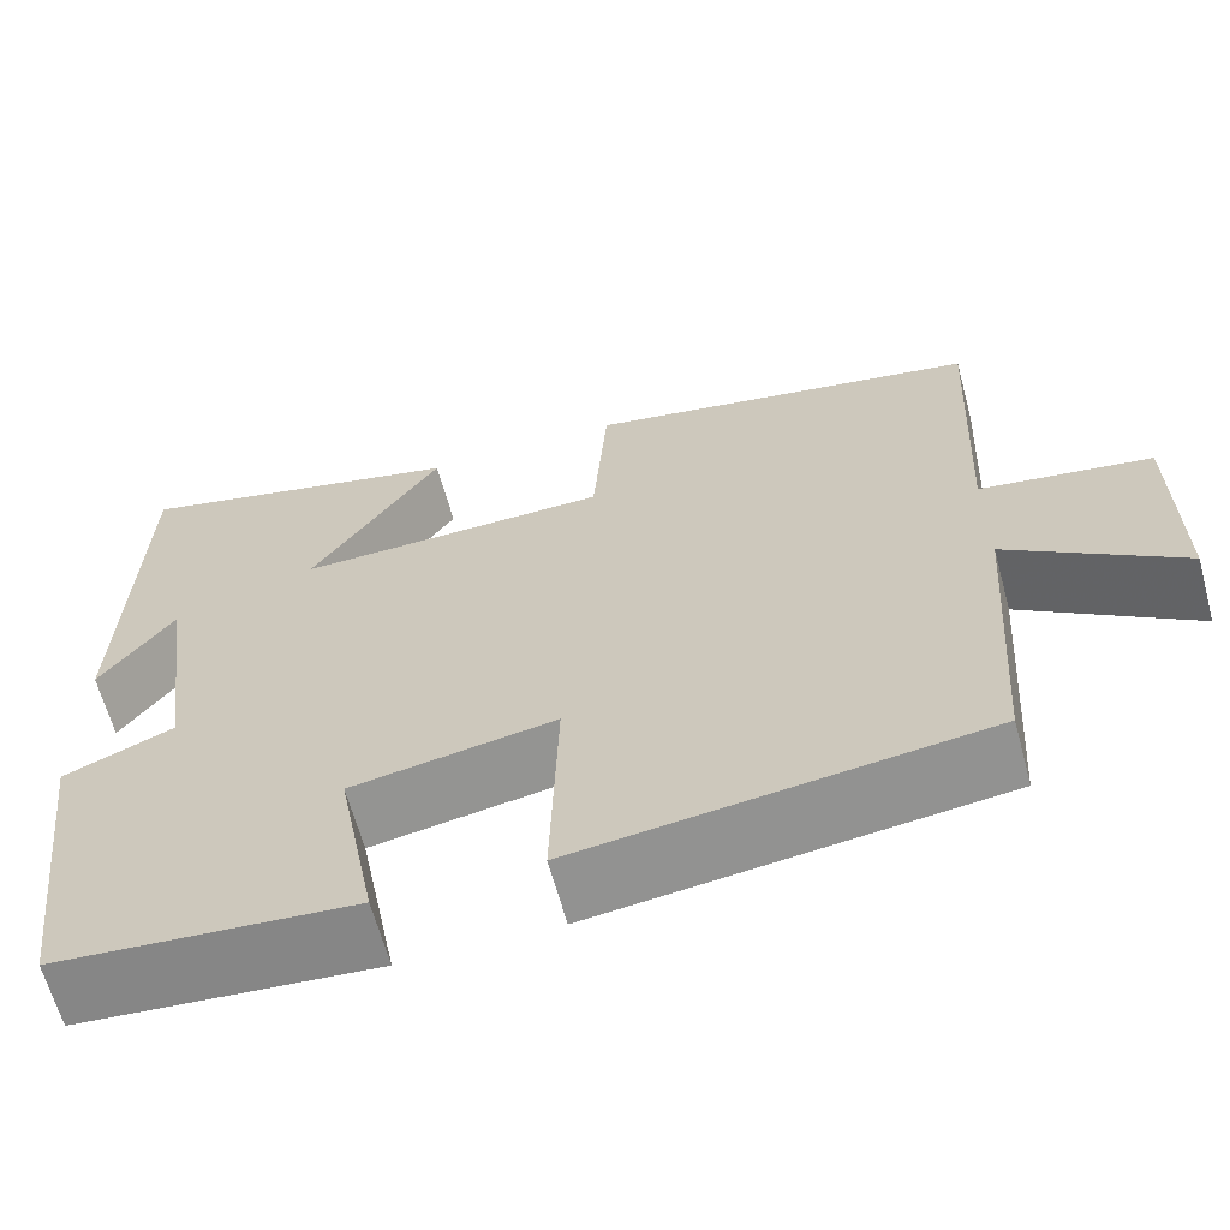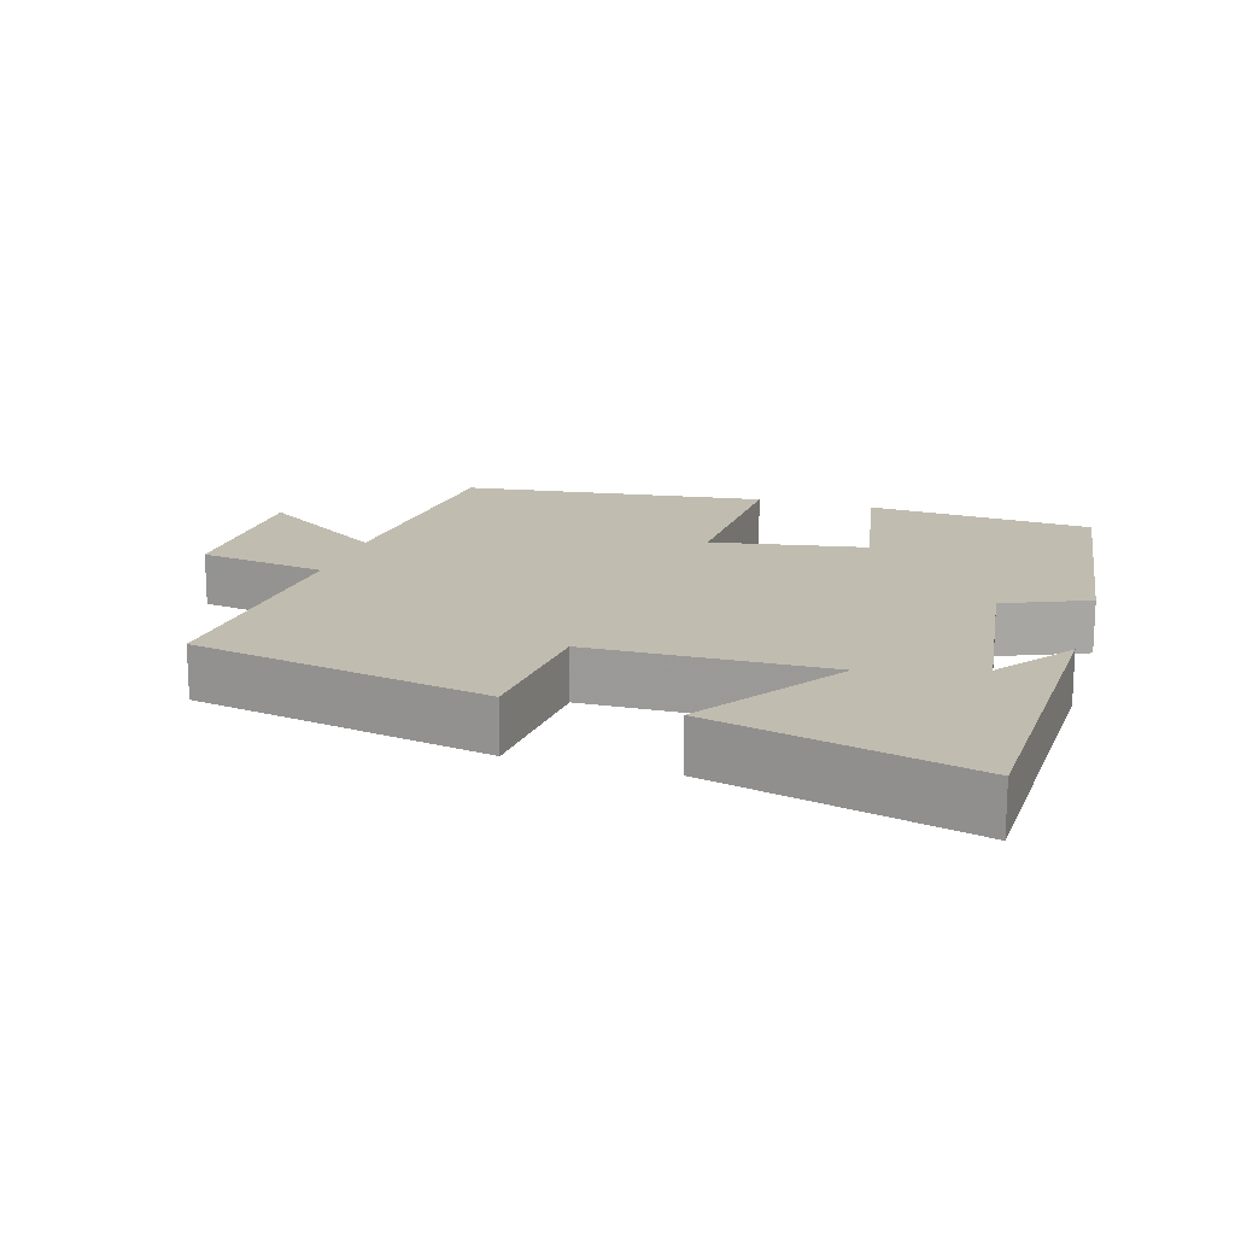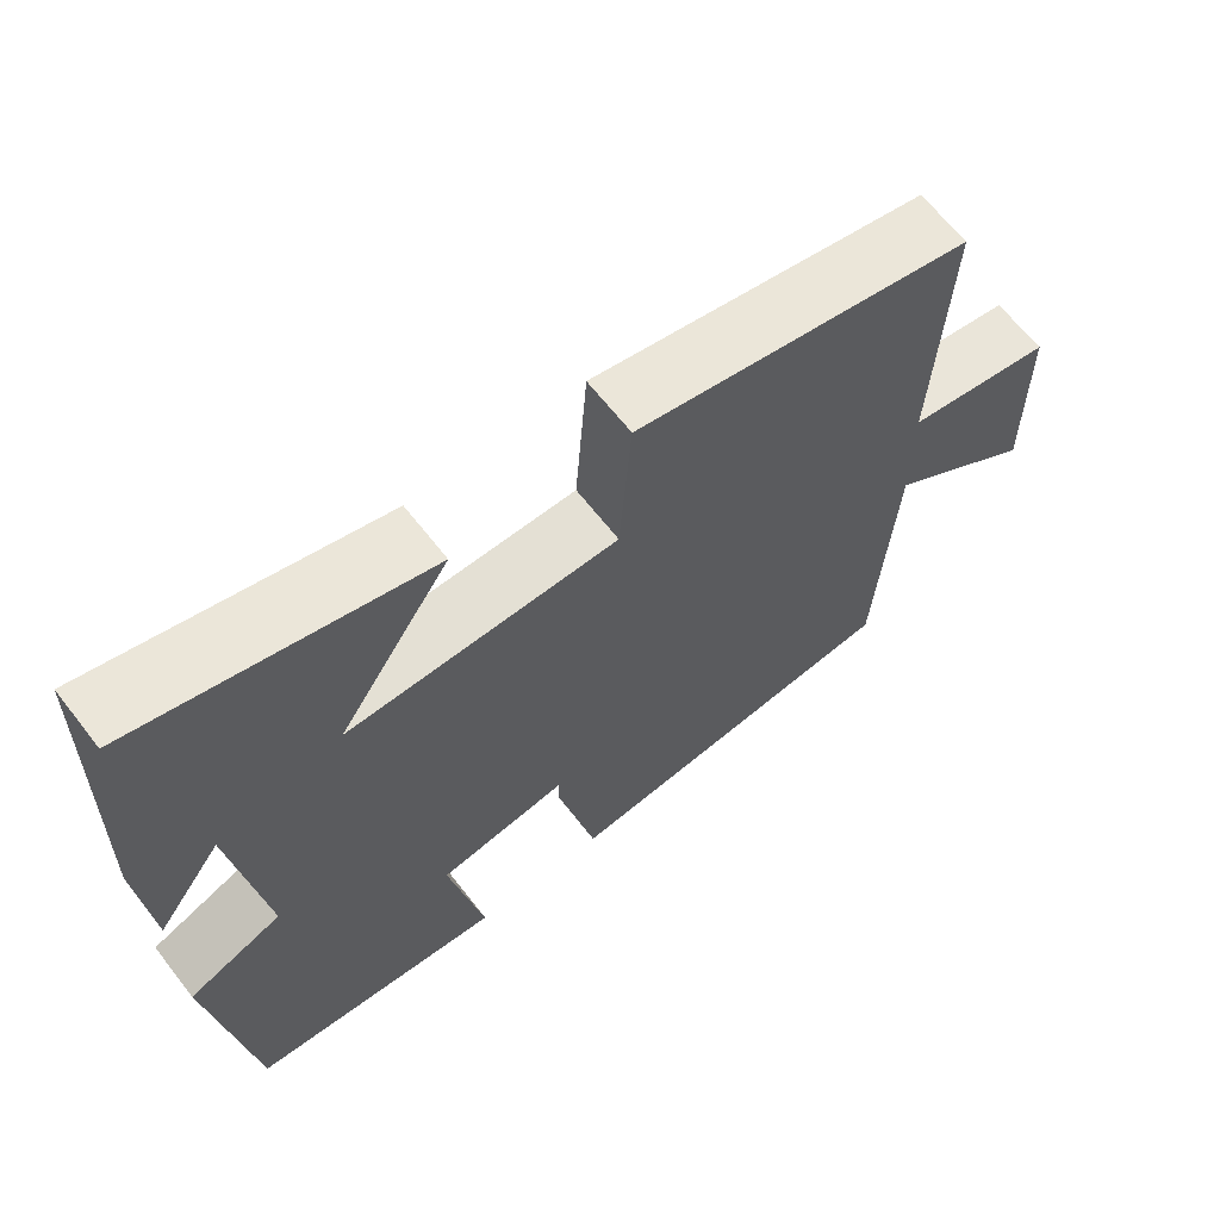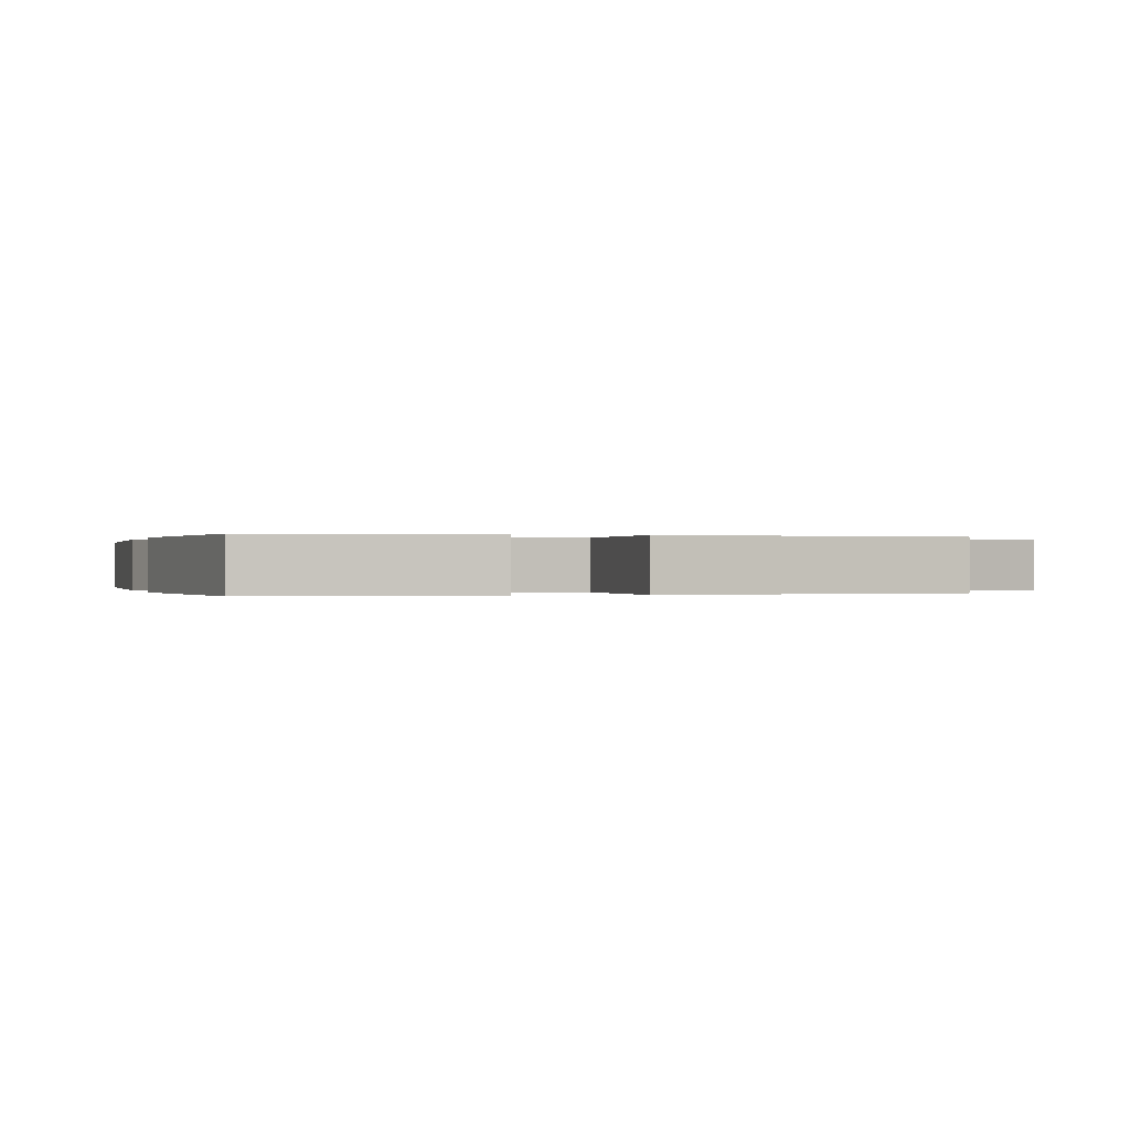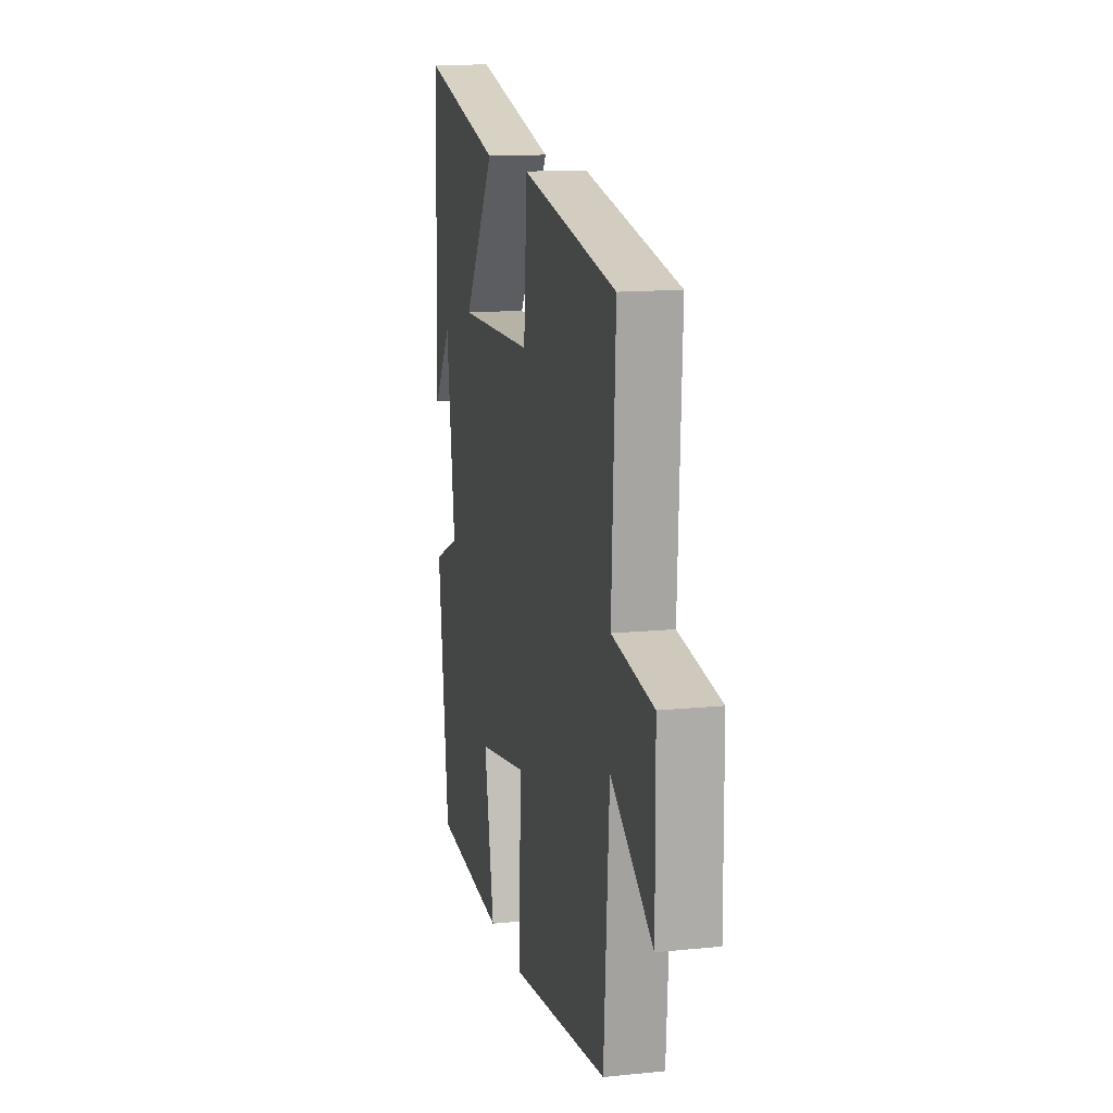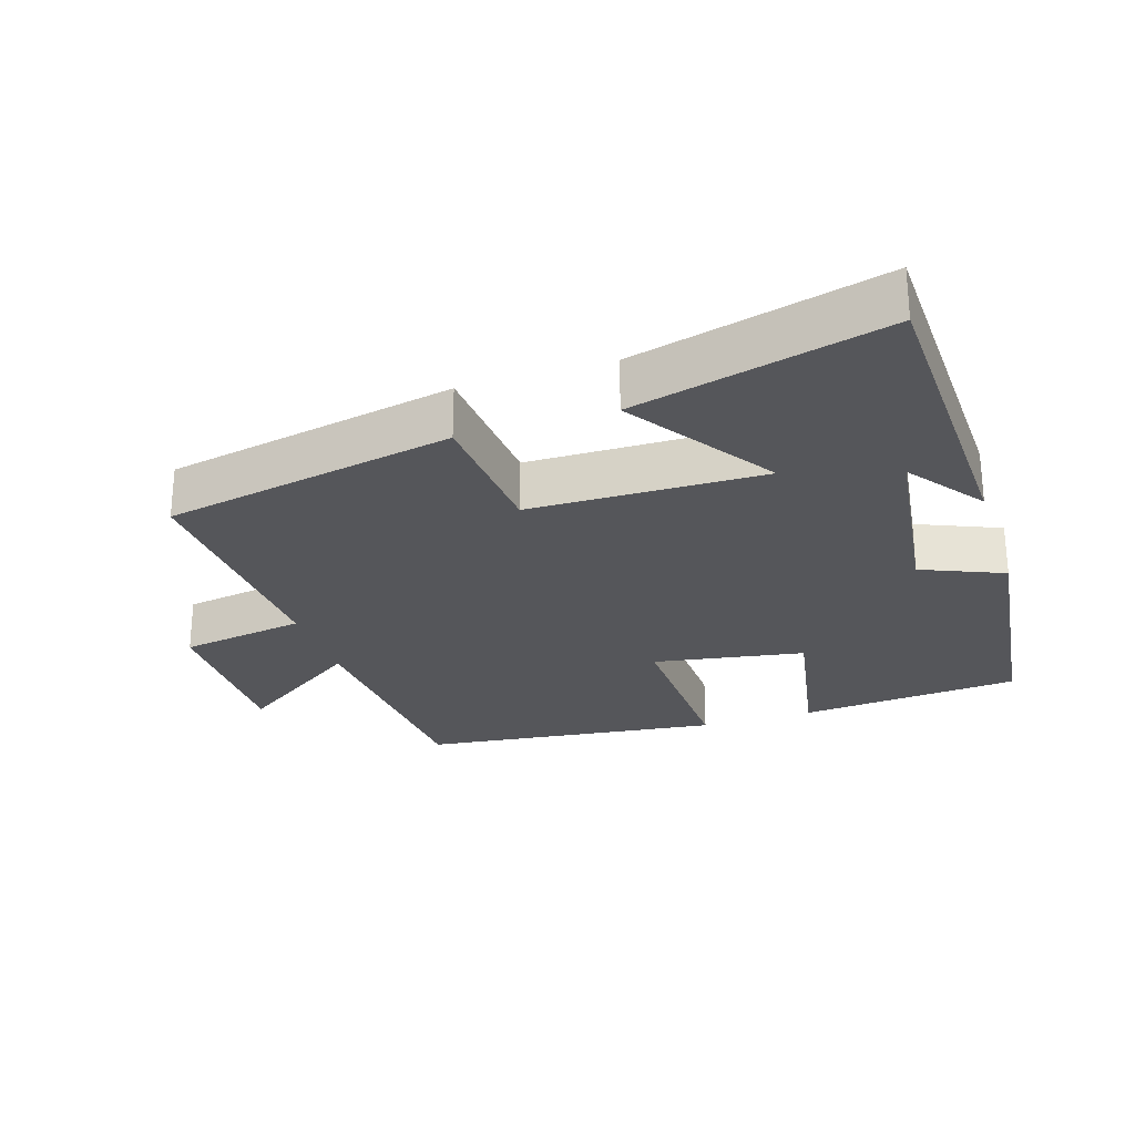
<metadata>
{"format":"obj","ext":"obj","renderer":"f3d","projection":"perspective","resolution":1024,"background":"white","views":[{"elev":-64.0,"azim":-164.8,"up":"+Z"},{"elev":16.3,"azim":17.0,"up":"+Y"},{"elev":65.1,"azim":142.1,"up":"+Z"},{"elev":-0.0,"azim":163.9,"up":"+Y"},{"elev":13.5,"azim":-102.8,"up":"+Z"},{"elev":-26.1,"azim":18.1,"up":"+Y"}]}
</metadata>
<code>
v 0.487 0.07 0.591
v 0.5 0.07 0.13
v 0.419 0.07 0.241
v 0.381 0.07 -0.041
v 0.5 0.07 -0.092
v 0.452 0.07 -0.473
v 0.129 0.07 -0.5
v 0.173 0.07 -0.27
v -0.047 0.07 -0.232
v -0.039 0.07 -0.5
v -0.476 0.07 -0.446
v -0.5 0.07 -0.091
v -0.686 0.07 -0.218
v -0.684 0.07 0.032
v -0.5 0.07 0.061
v -0.517 0.07 0.418
v -0.092 0.07 0.5
v -0.077 0.07 0.294
v 0.263 0.07 0.288
v 0.122 0.07 0.5
v 0.487 0 0.591
v 0.5 0 0.13
v 0.419 0 0.241
v 0.381 0 -0.041
v 0.5 0 -0.092
v 0.452 0 -0.473
v 0.129 0 -0.5
v 0.173 0 -0.27
v -0.047 0 -0.232
v -0.039 0 -0.5
v -0.476 0 -0.446
v -0.5 0 -0.091
v -0.686 0 -0.218
v -0.684 0 0.032
v -0.5 0 0.061
v -0.517 0 0.418
v -0.092 0 0.5
v -0.077 0 0.294
v 0.263 0 0.288
v 0.122 0 0.5
f 19 20 1
f 15 16 17 18
f 15 18 19
f 12 13 14 15
f 11 12 15
f 10 11 15
f 9 10 15
f 8 9 15 19
f 6 7 8
f 5 6 8
f 4 5 8
f 3 4 8 19
f 1 2 3
f 1 3 19
f 21 40 39
f 38 37 36 35
f 39 38 35
f 35 34 33 32
f 35 32 31
f 35 31 30
f 35 30 29
f 39 35 29 28
f 28 27 26
f 28 26 25
f 28 25 24
f 39 28 24 23
f 23 22 21
f 39 23 21
f 1 21 22 2
f 2 22 23 3
f 3 23 24 4
f 4 24 25 5
f 5 25 26 6
f 6 26 27 7
f 7 27 28 8
f 8 28 29 9
f 9 29 30 10
f 10 30 31 11
f 11 31 32 12
f 12 32 33 13
f 13 33 34 14
f 14 34 35 15
f 15 35 36 16
f 16 36 37 17
f 17 37 38 18
f 18 38 39 19
f 19 39 40 20
f 20 40 21 1

</code>
